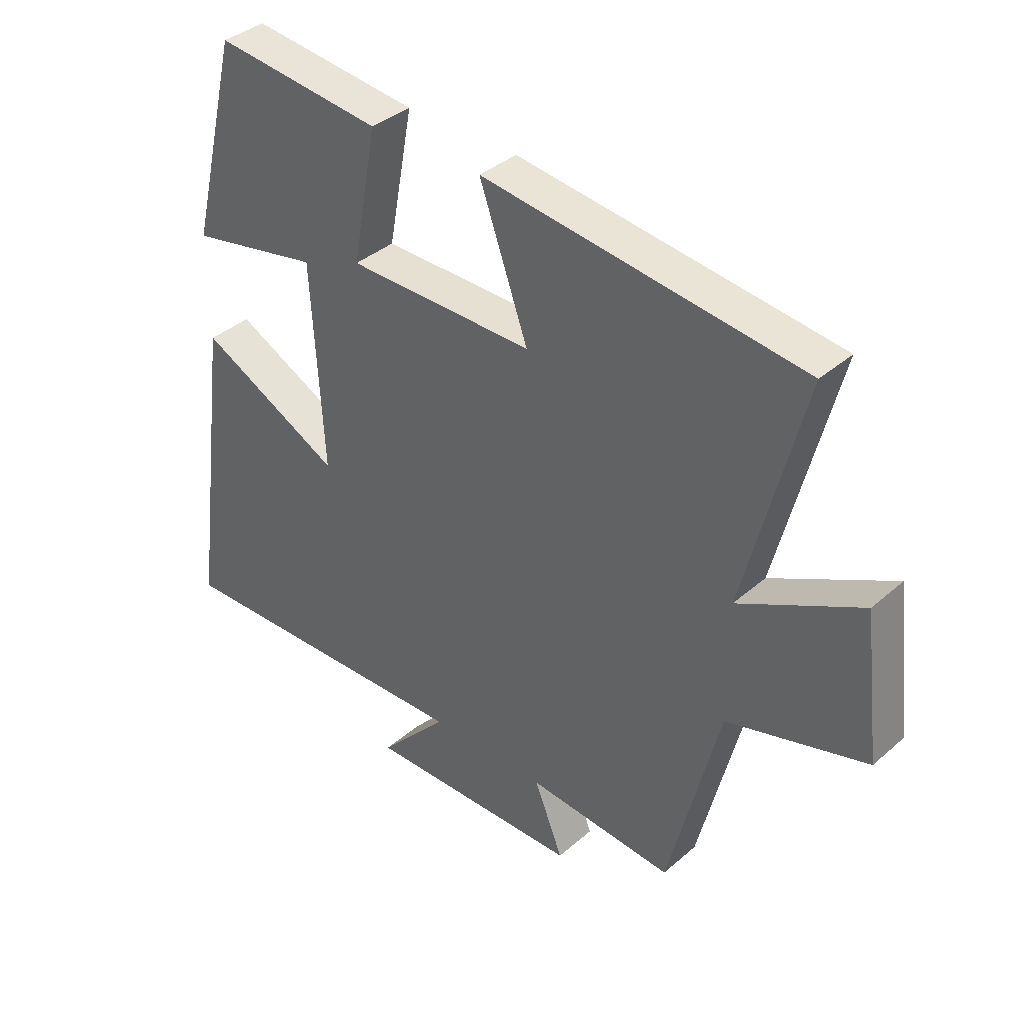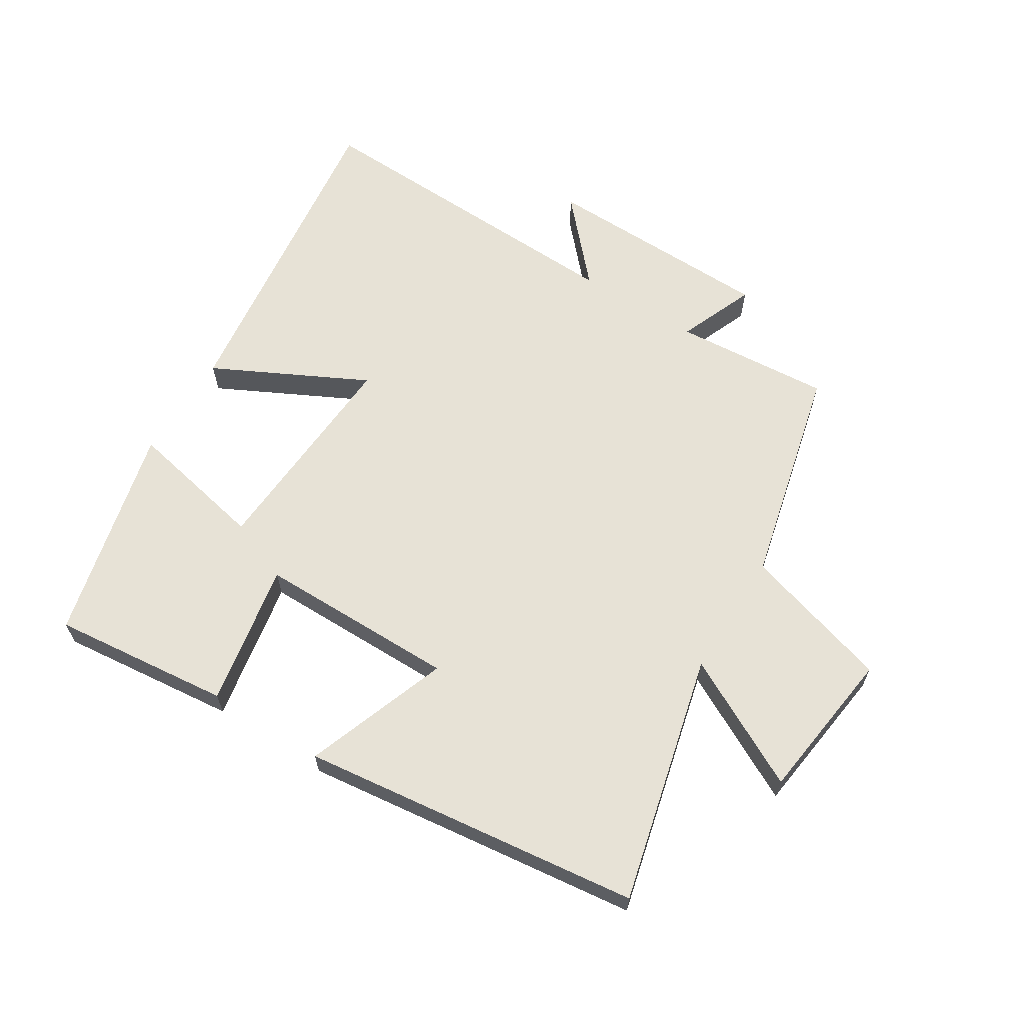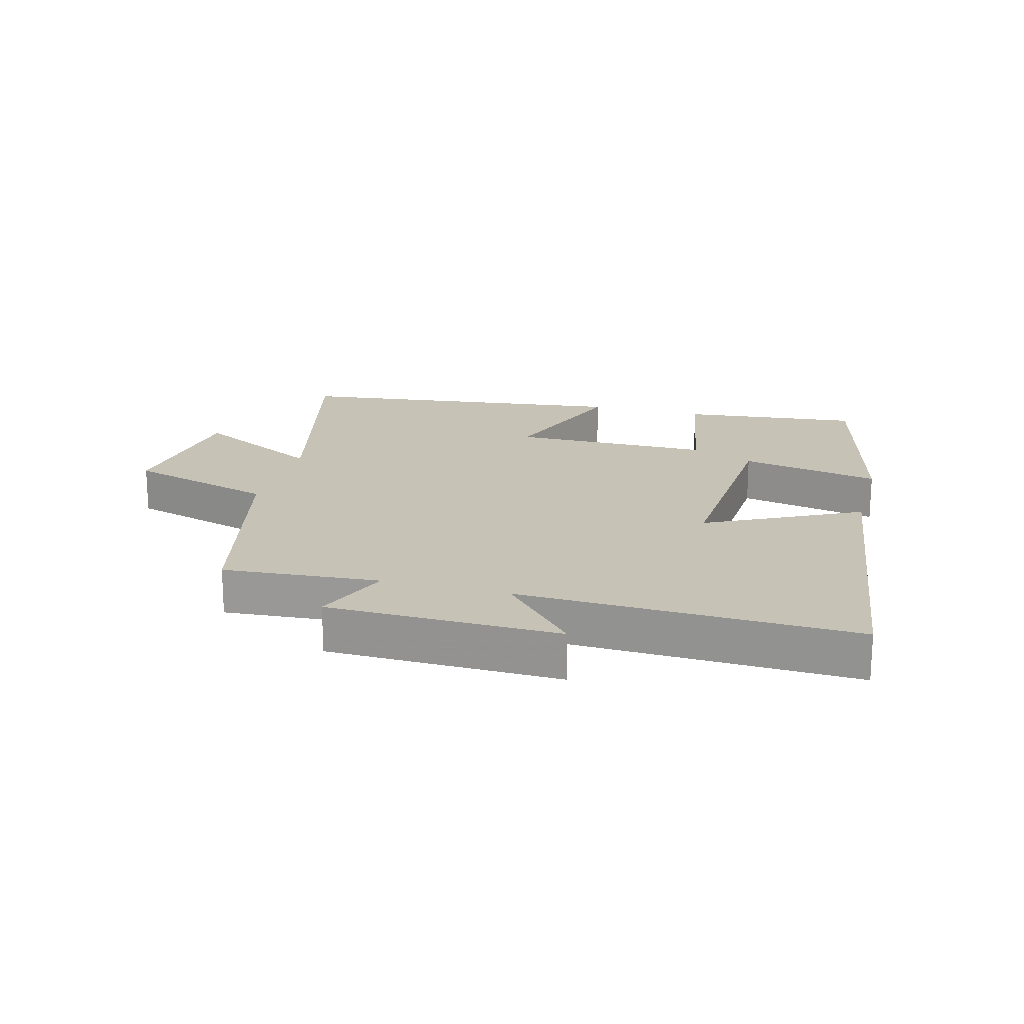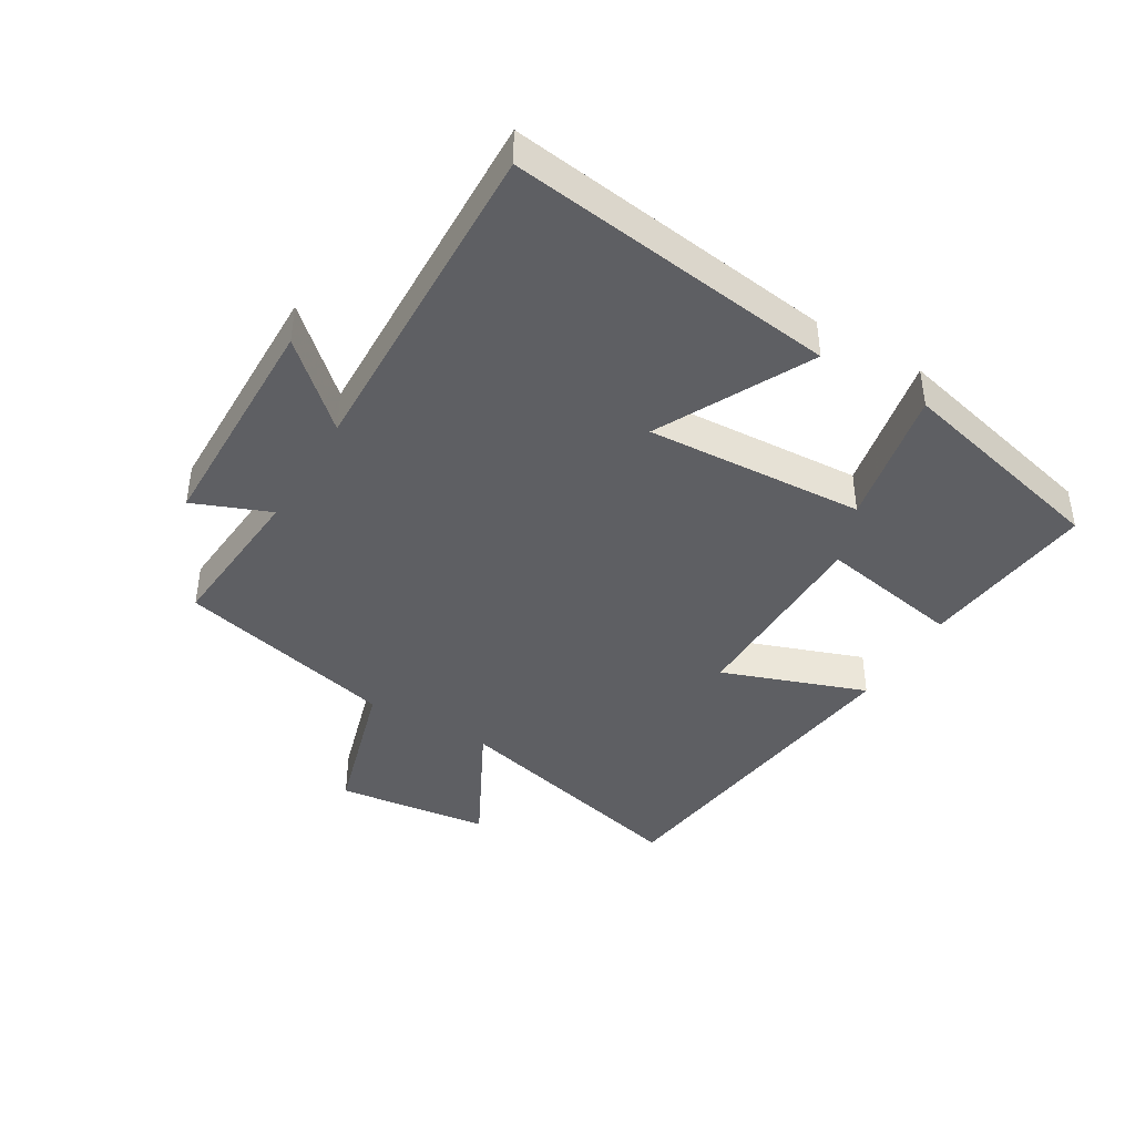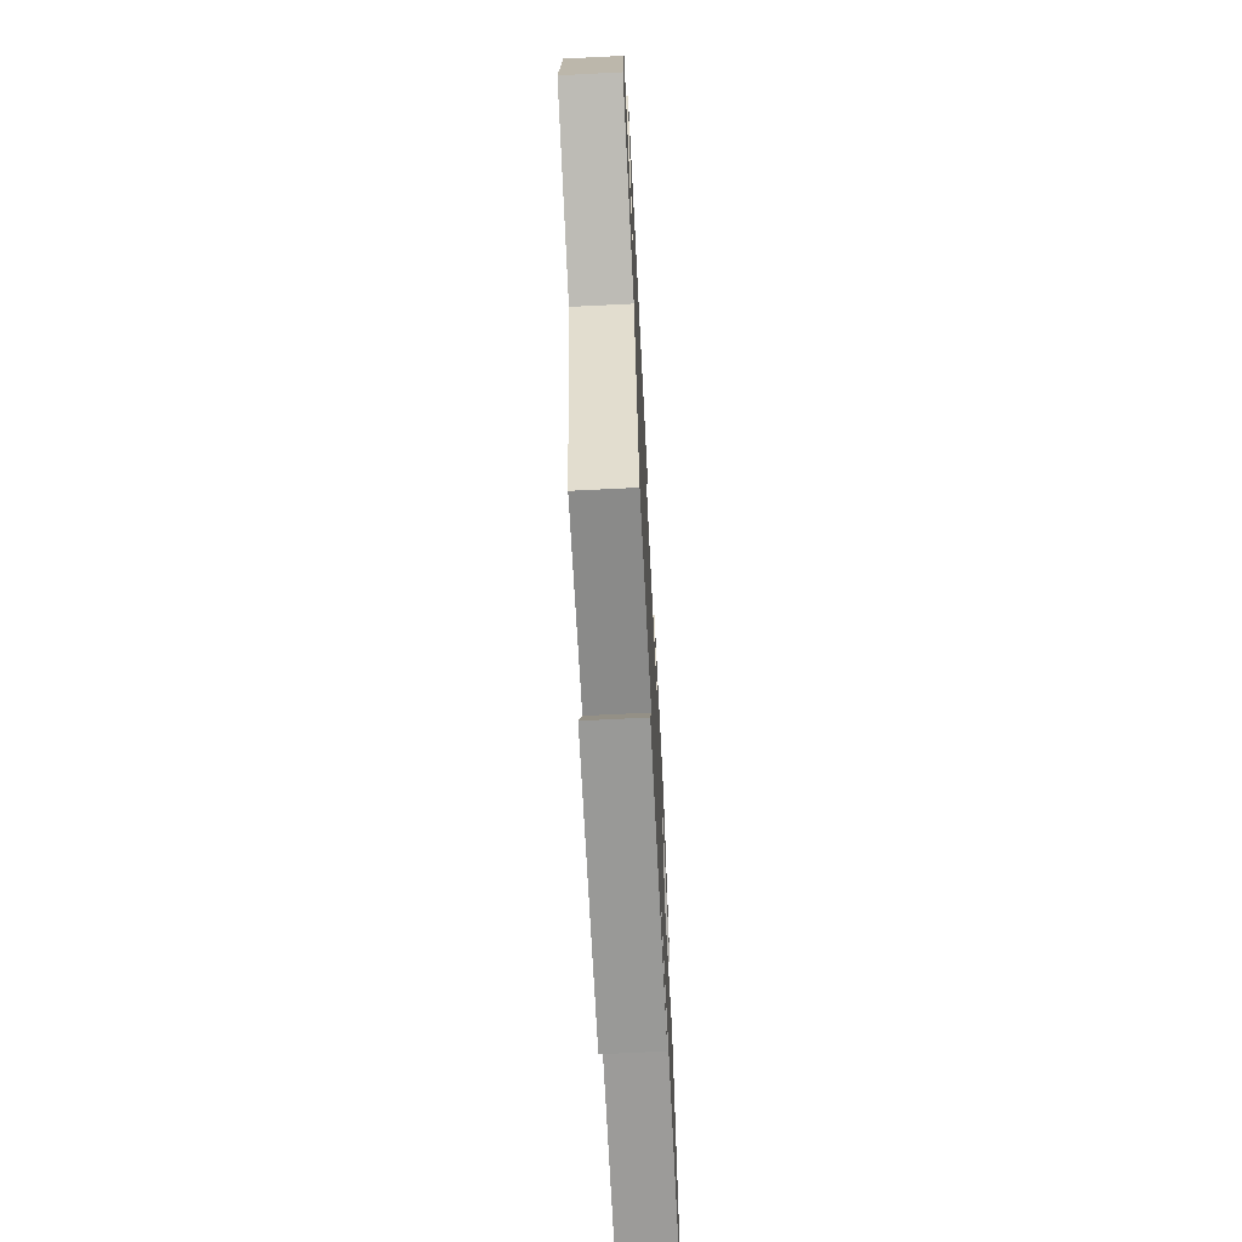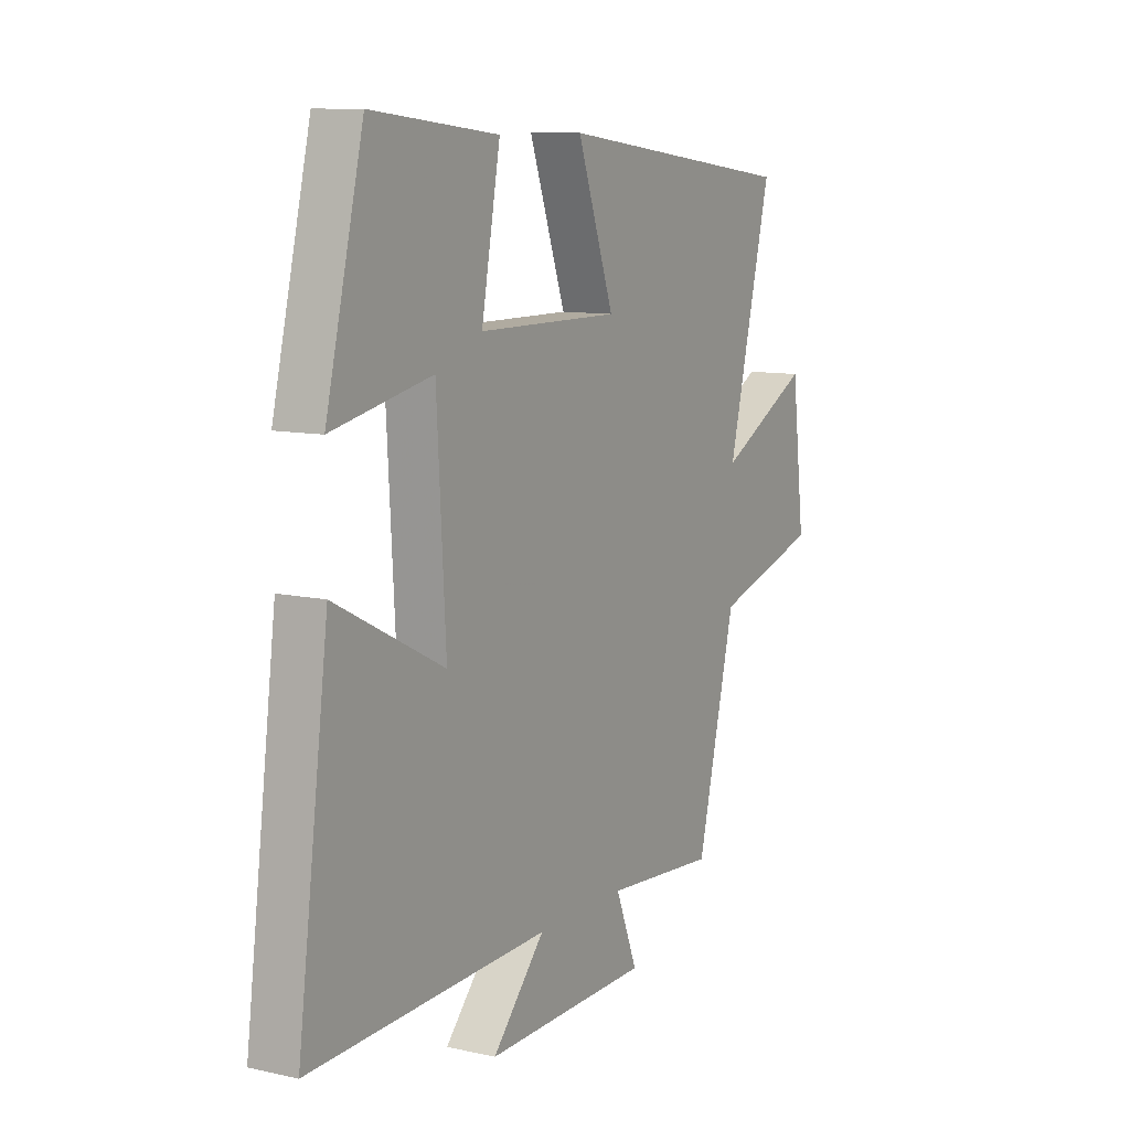
<metadata>
{"format":"obj","ext":"obj","renderer":"f3d","projection":"perspective","resolution":1024,"background":"white","views":[{"elev":37.4,"azim":42.1,"up":"+Z"},{"elev":63.5,"azim":32.2,"up":"+Y"},{"elev":19.2,"azim":-164.8,"up":"+Y"},{"elev":-41.8,"azim":-120.8,"up":"+Y"},{"elev":-67.9,"azim":92.9,"up":"+Z"},{"elev":10.1,"azim":-60.4,"up":"+Z"}]}
</metadata>
<code>
v 0.414 0.07 -0.52
v 0.165 0.07 -0.5
v 0.214 0.07 -0.622
v -0.154 0.07 -0.628
v -0.037 0.07 -0.5
v -0.569 0.07 -0.517
v -0.5 0.07 0.007
v -0.258 0.07 -0.116
v -0.278 0.07 0.232
v -0.5 0.07 0.187
v -0.416 0.07 0.531
v -0.133 0.07 0.5
v -0.175 0.07 0.273
v 0.141 0.07 0.271
v 0.059 0.07 0.5
v 0.599 0.07 0.432
v 0.5 0.07 0.036
v 0.706 0.07 0.143
v 0.736 0.07 -0.101
v 0.5 0.07 -0.17
v 0.414 0 -0.52
v 0.165 0 -0.5
v 0.214 0 -0.622
v -0.154 0 -0.628
v -0.037 0 -0.5
v -0.569 0 -0.517
v -0.5 0 0.007
v -0.258 0 -0.116
v -0.278 0 0.232
v -0.5 0 0.187
v -0.416 0 0.531
v -0.133 0 0.5
v -0.175 0 0.273
v 0.141 0 0.271
v 0.059 0 0.5
v 0.599 0 0.432
v 0.5 0 0.036
v 0.706 0 0.143
v 0.736 0 -0.101
v 0.5 0 -0.17
f 17 18 19 20
f 17 20 1 2
f 14 15 16 17
f 13 14 17 2
f 11 12 13
f 10 11 13
f 9 10 13
f 13 2 3
f 9 13 3
f 8 9 3
f 5 6 7 8
f 5 8 3
f 3 4 5
f 40 39 38 37
f 22 21 40 37
f 37 36 35 34
f 22 37 34 33
f 33 32 31
f 33 31 30
f 33 30 29
f 23 22 33
f 23 33 29
f 23 29 28
f 28 27 26 25
f 23 28 25
f 25 24 23
f 1 21 22 2
f 2 22 23 3
f 3 23 24 4
f 4 24 25 5
f 5 25 26 6
f 6 26 27 7
f 7 27 28 8
f 8 28 29 9
f 9 29 30 10
f 10 30 31 11
f 11 31 32 12
f 12 32 33 13
f 13 33 34 14
f 14 34 35 15
f 15 35 36 16
f 16 36 37 17
f 17 37 38 18
f 18 38 39 19
f 19 39 40 20
f 20 40 21 1

</code>
